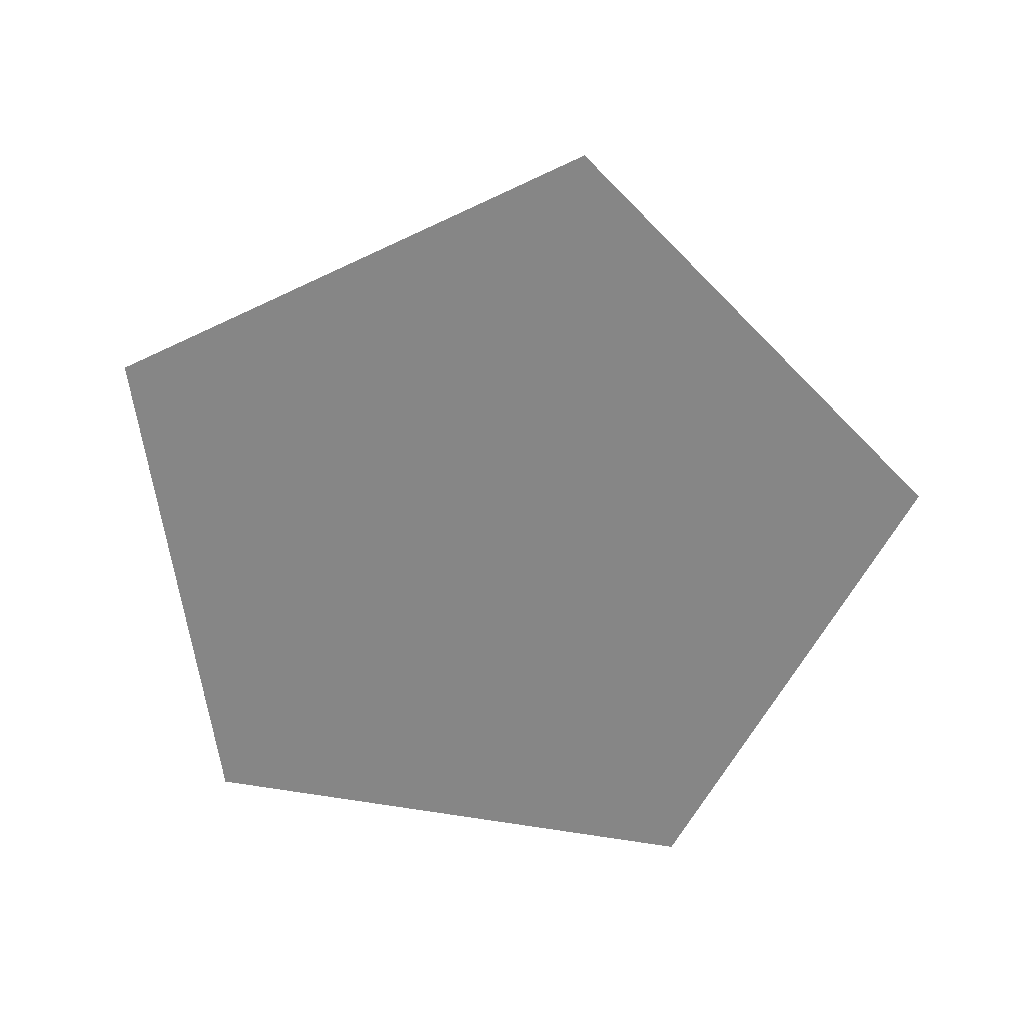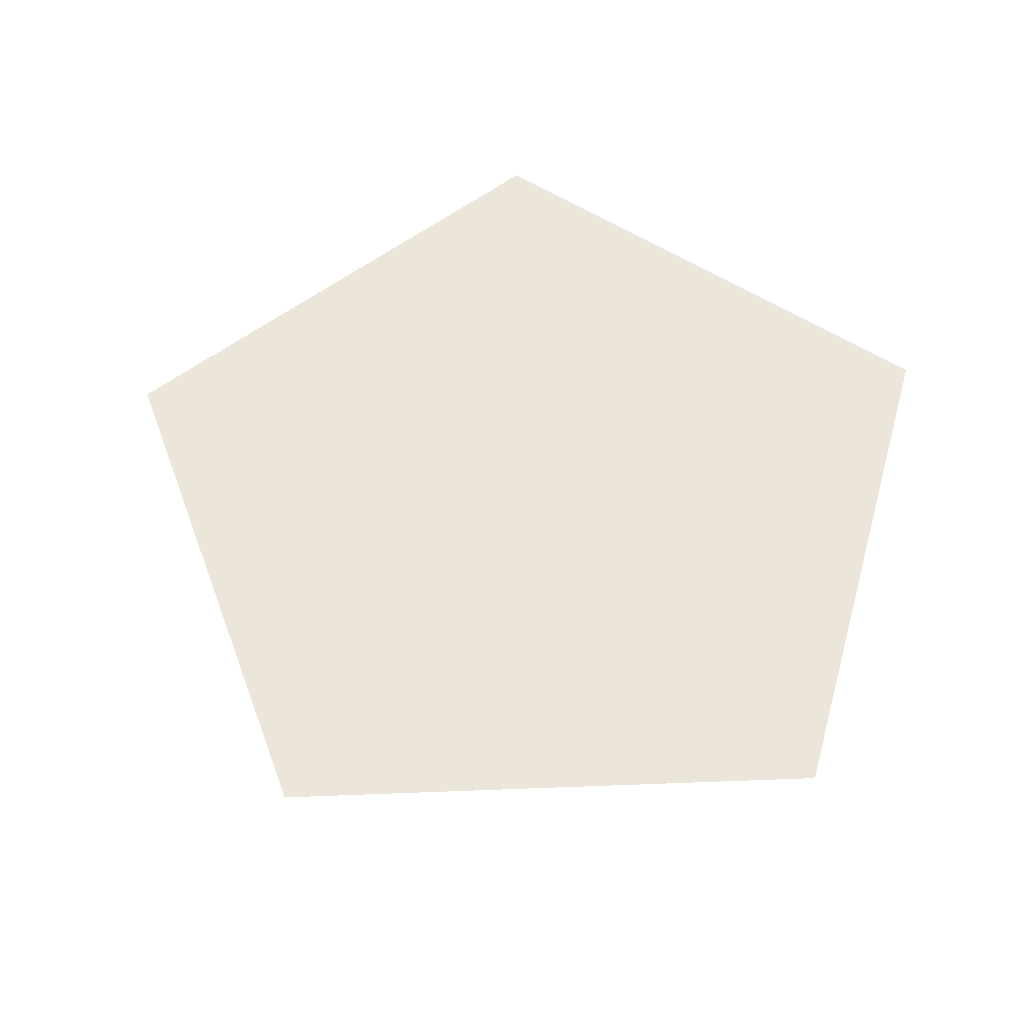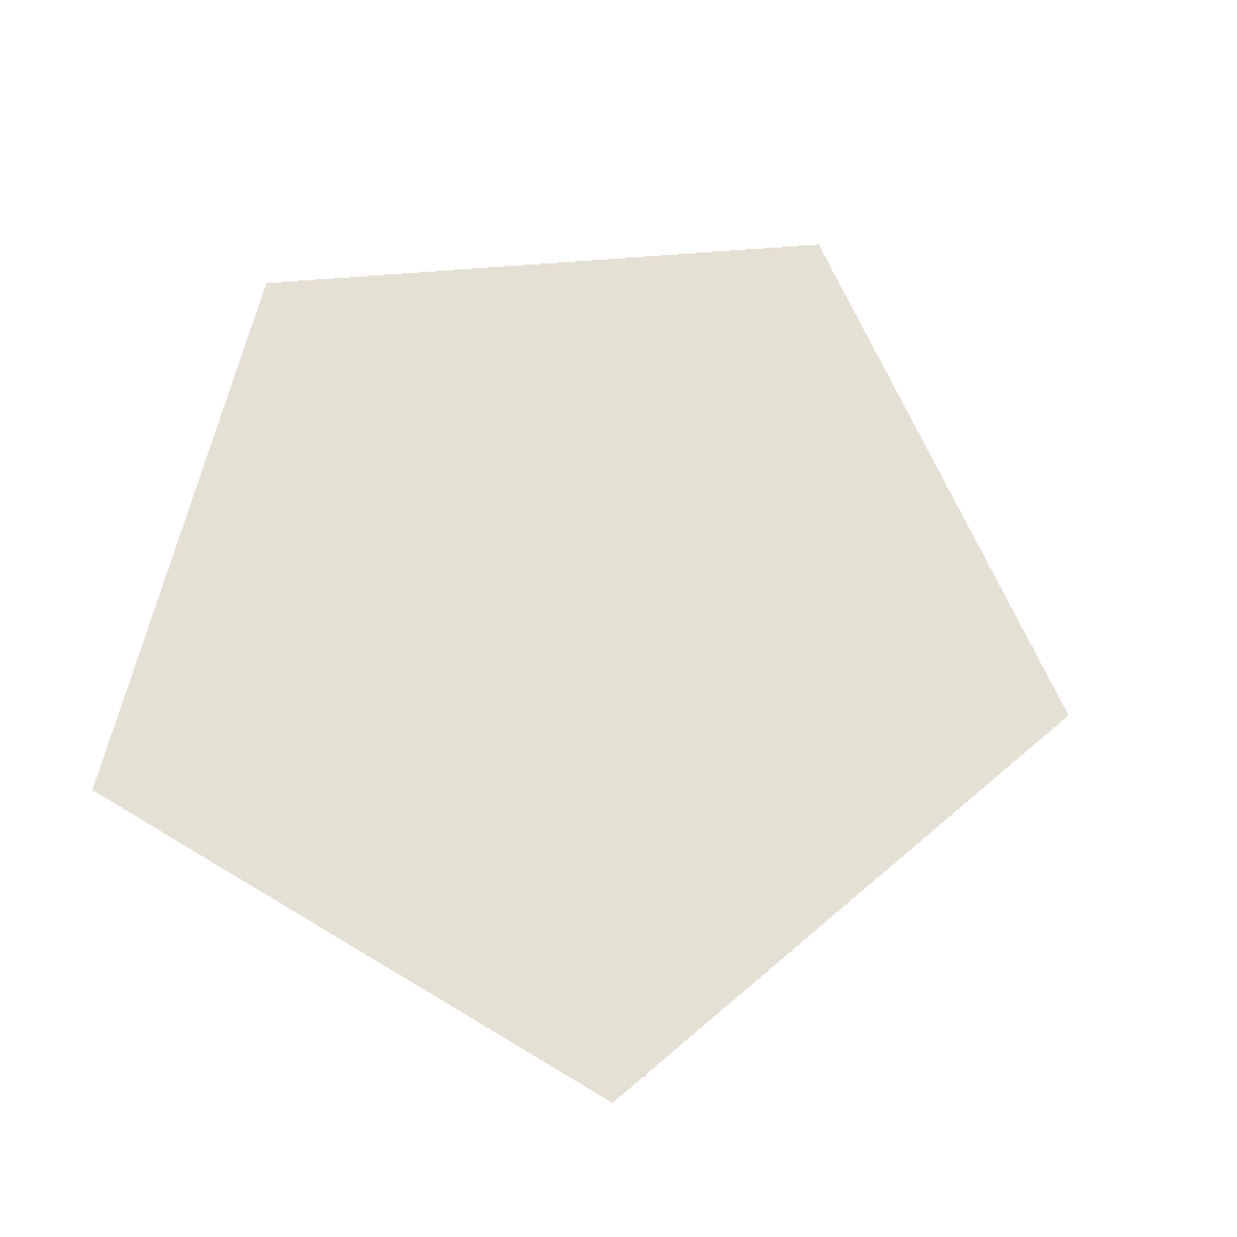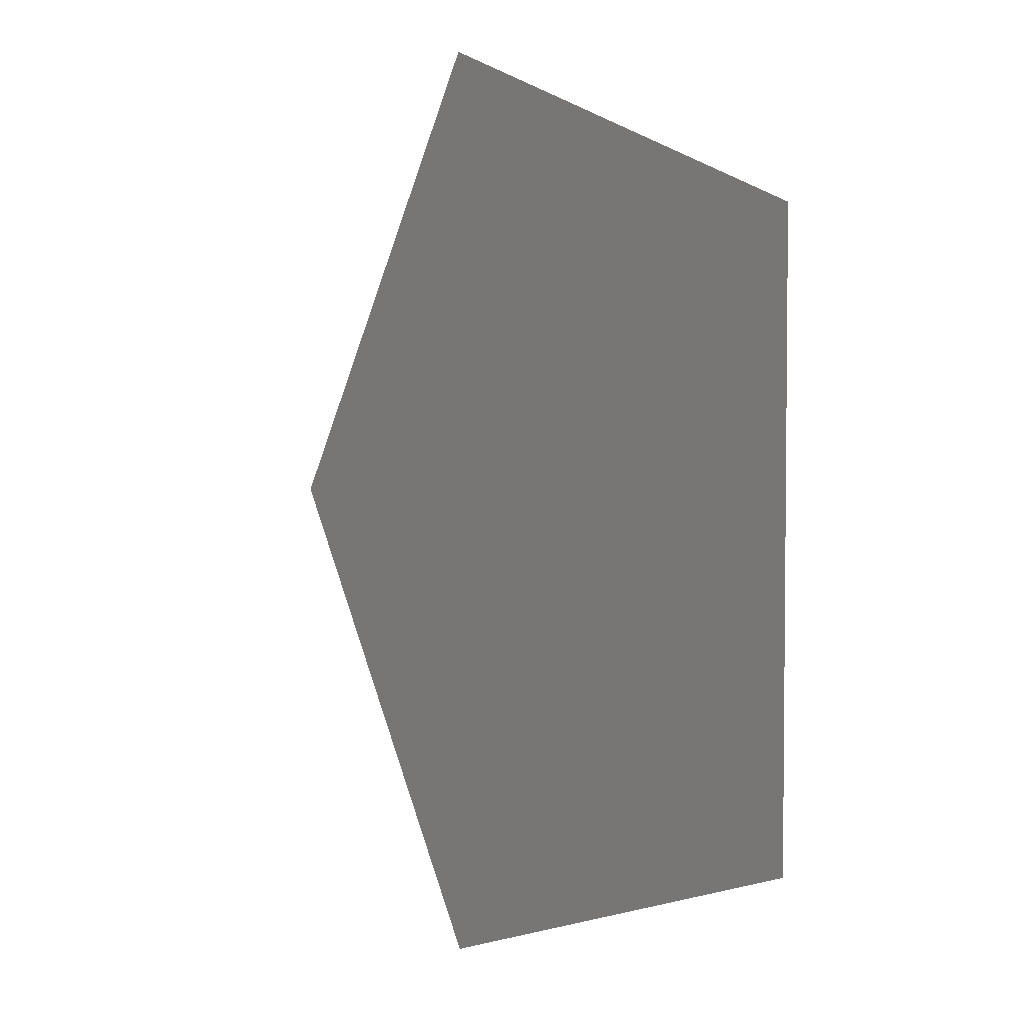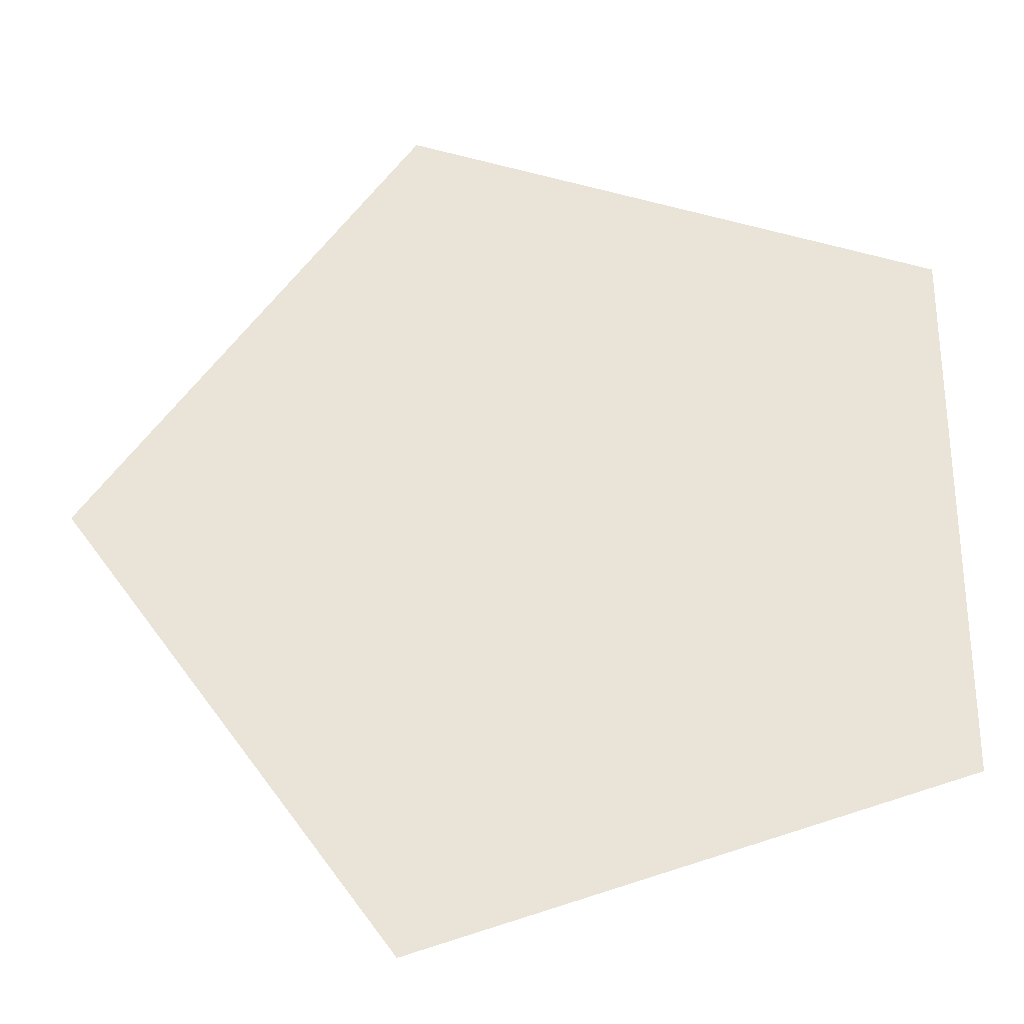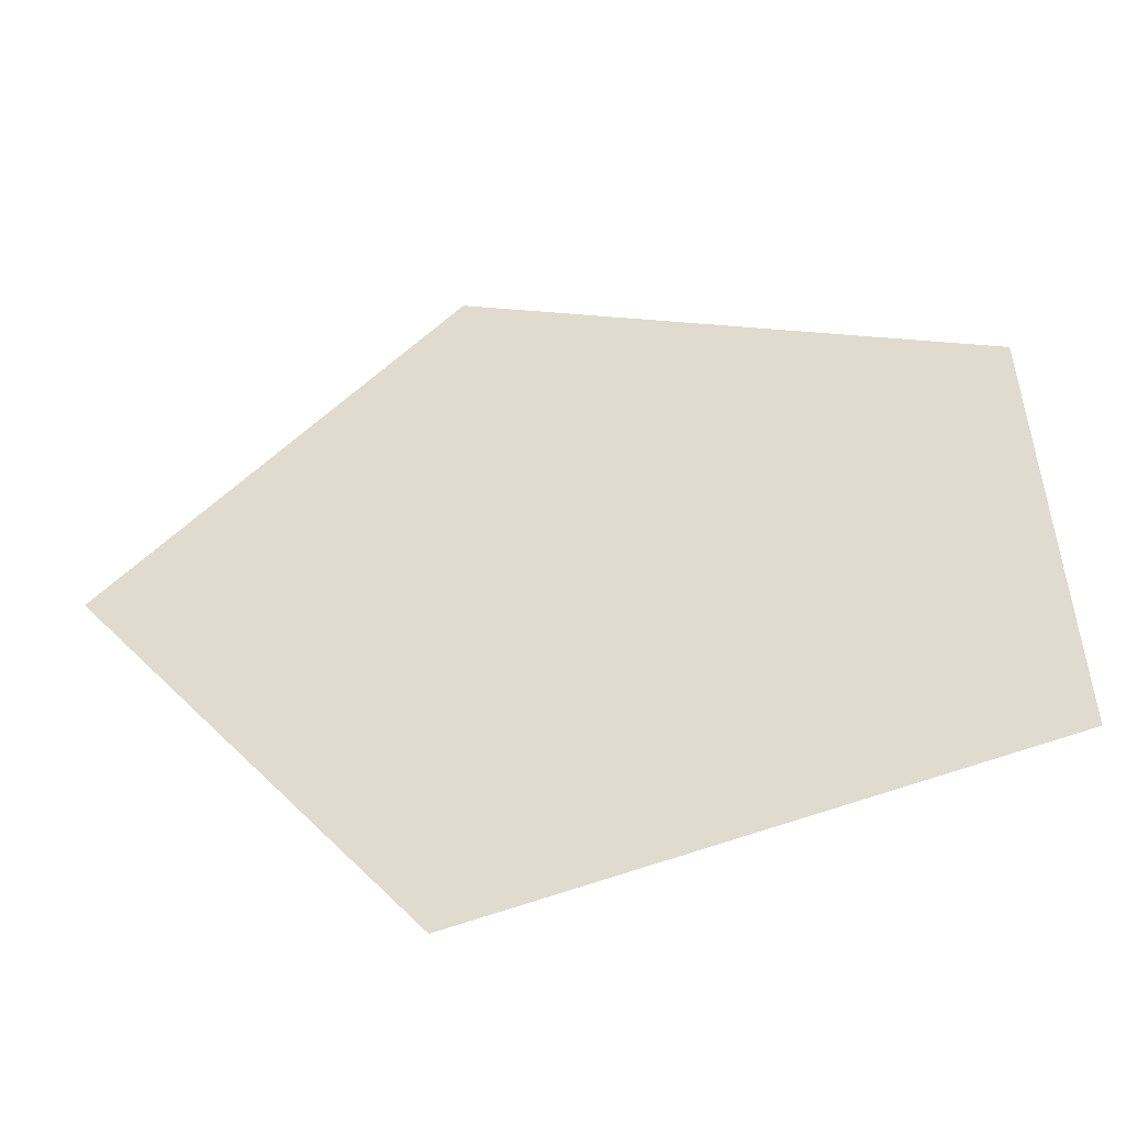
<metadata>
{"format":"obj","ext":"obj","renderer":"f3d","projection":"perspective","resolution":1024,"background":"white","views":[{"elev":-62.1,"azim":79.8,"up":"+Y"},{"elev":56.9,"azim":123.7,"up":"+Y"},{"elev":65.5,"azim":13.3,"up":"+Y"},{"elev":4.0,"azim":-121.6,"up":"+Z"},{"elev":-30.0,"azim":-178.4,"up":"+Z"},{"elev":-53.2,"azim":-173.6,"up":"+Z"}]}
</metadata>
<code>
g
v 0.309 0 0.9511
v -0.06366 0 0.83
v -0.4363 0 0.7089
v -0.809 0 0.5878
v -0.809 0 0.1959
v -0.809 0 -0.1959
v -0.809 0 -0.5878
v -0.4363 0 -0.7089
v -0.06366 0 -0.83
v 0.309 0 -0.9511
v 0.5393 0 -0.634
v 0.7697 0 -0.317
v 1 0 0
v 0.7697 0 0.317
v 0.5393 0 0.634
g
f 1 15 14 13 12 11 10 9 8 7 6 5 4 3 2

</code>
